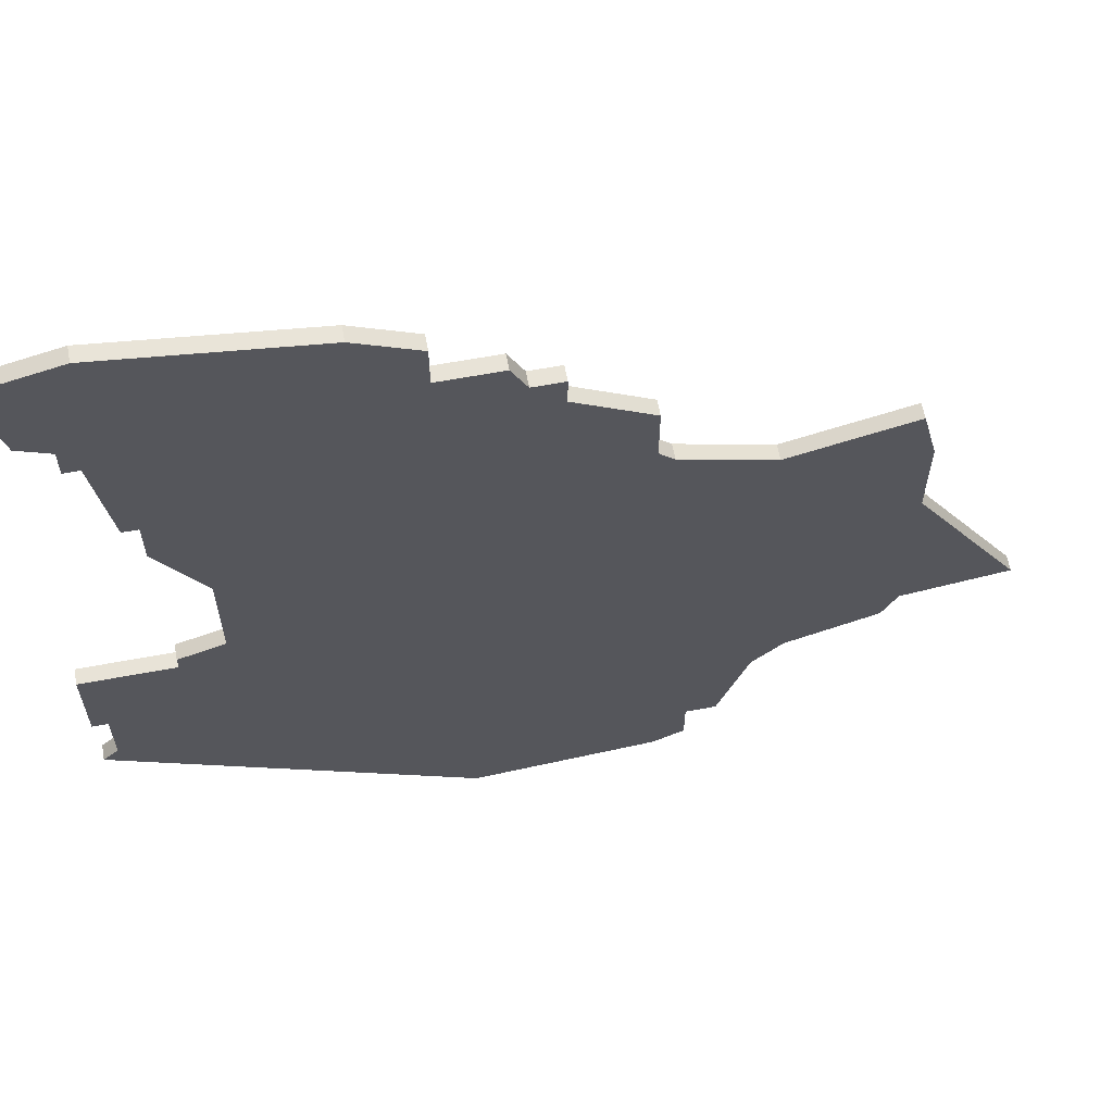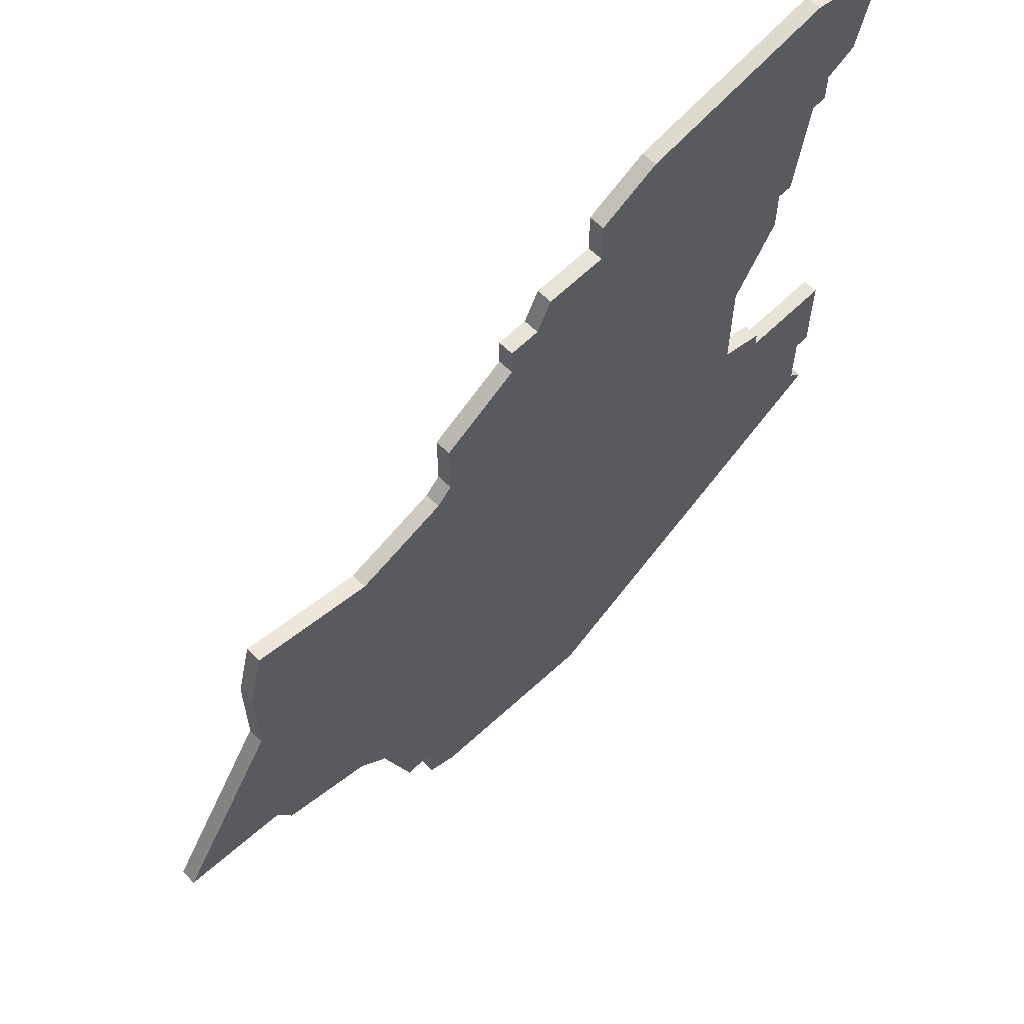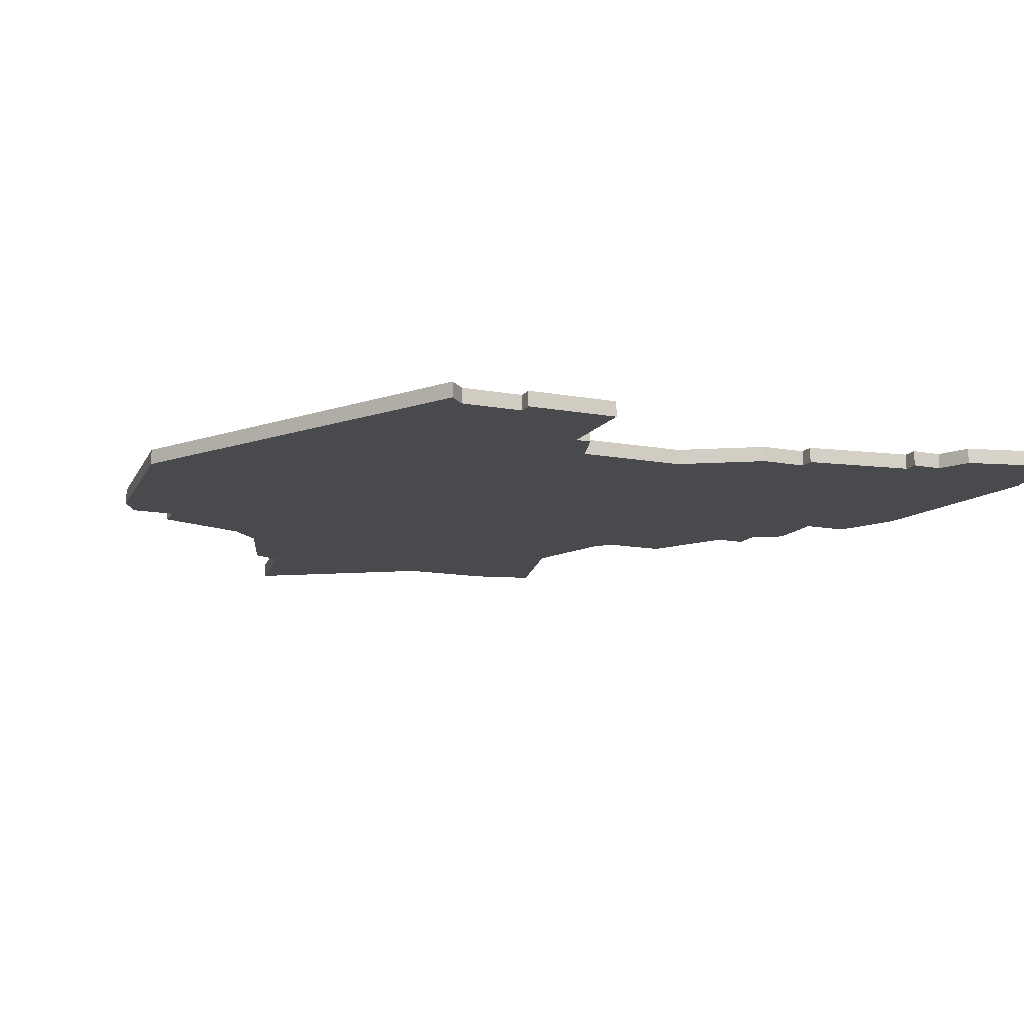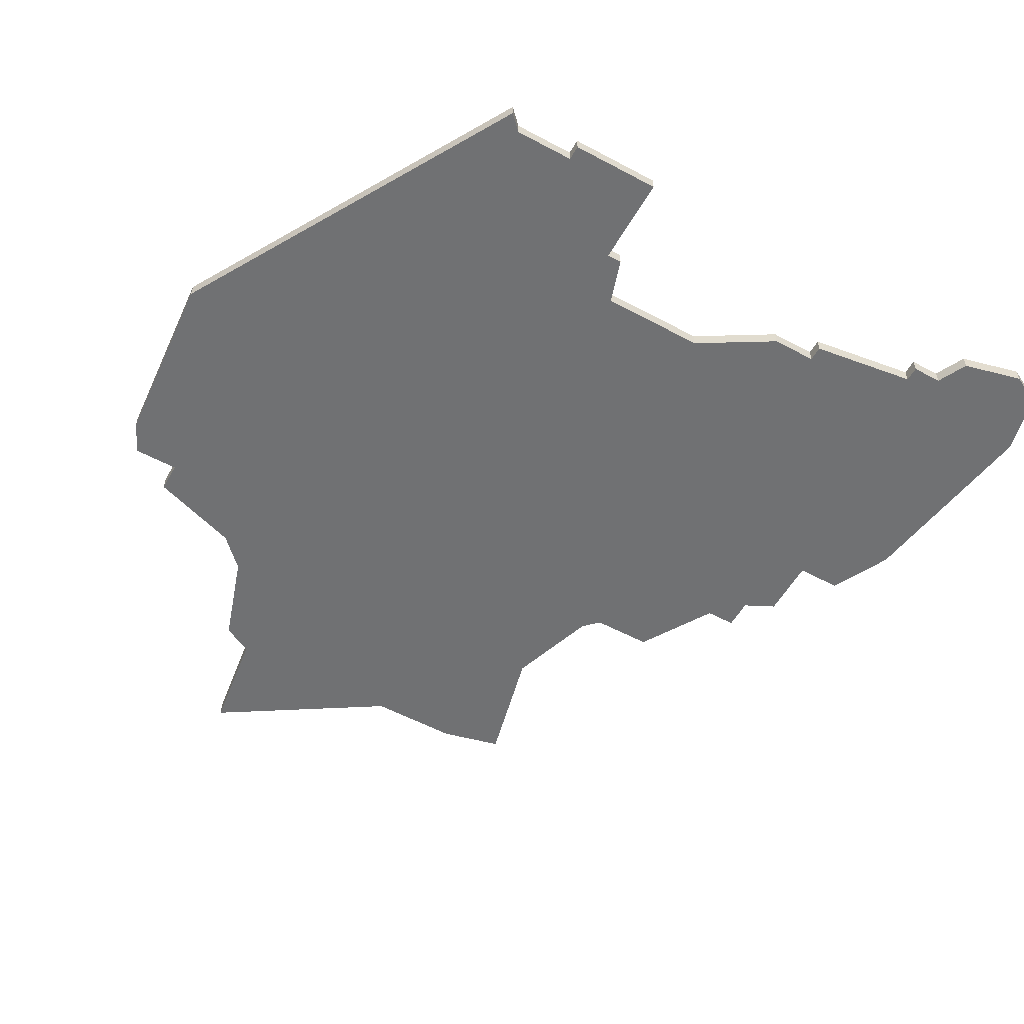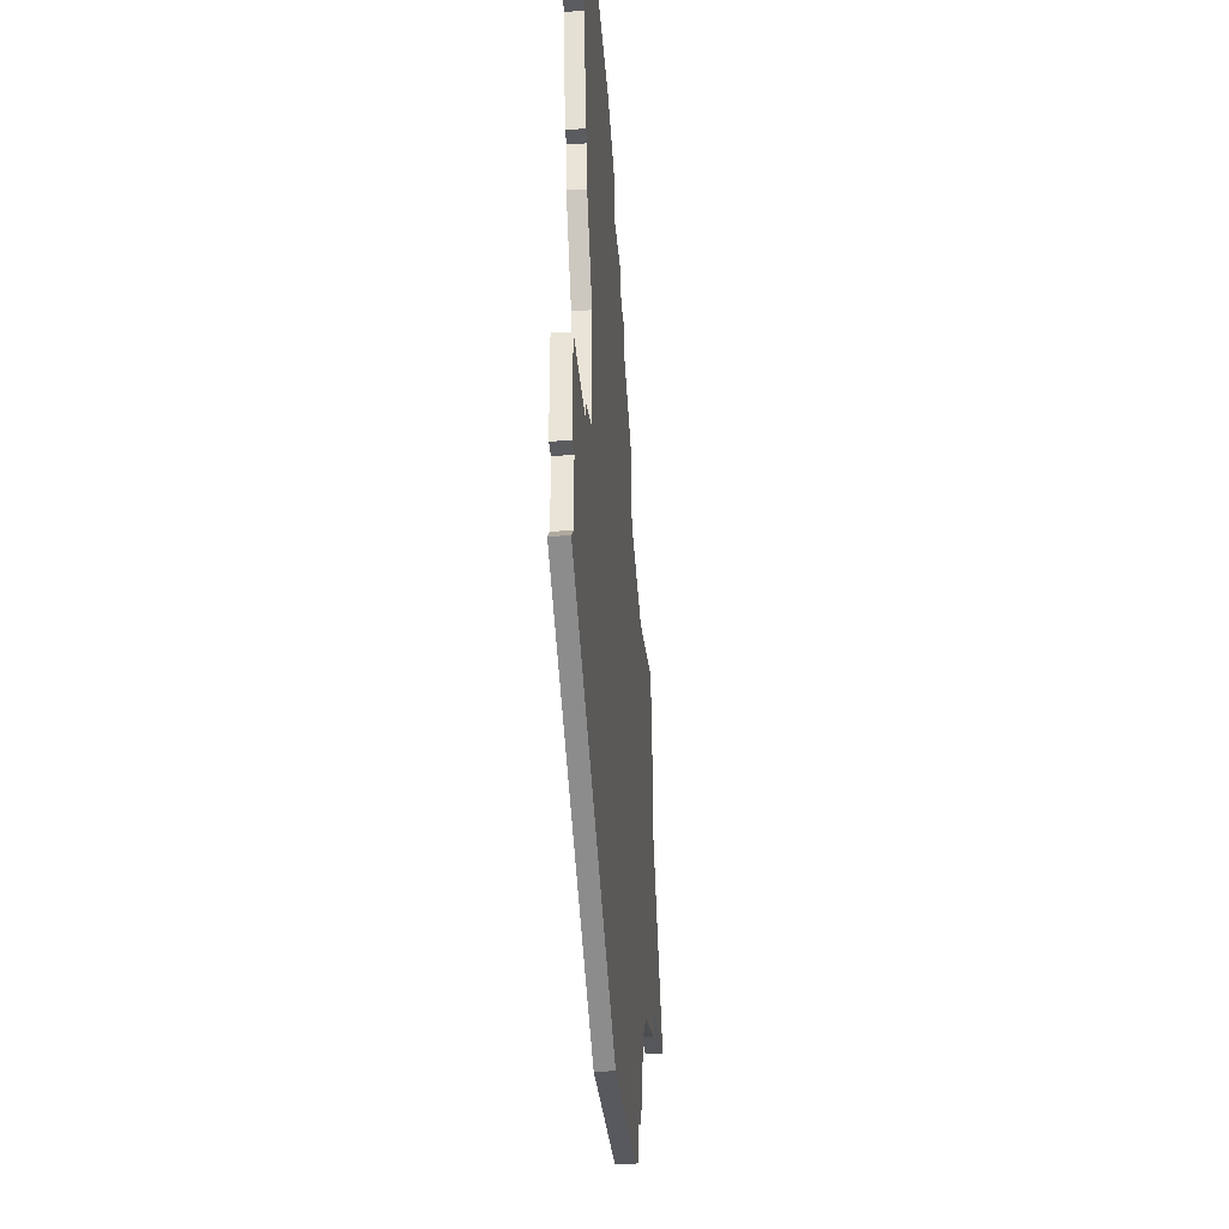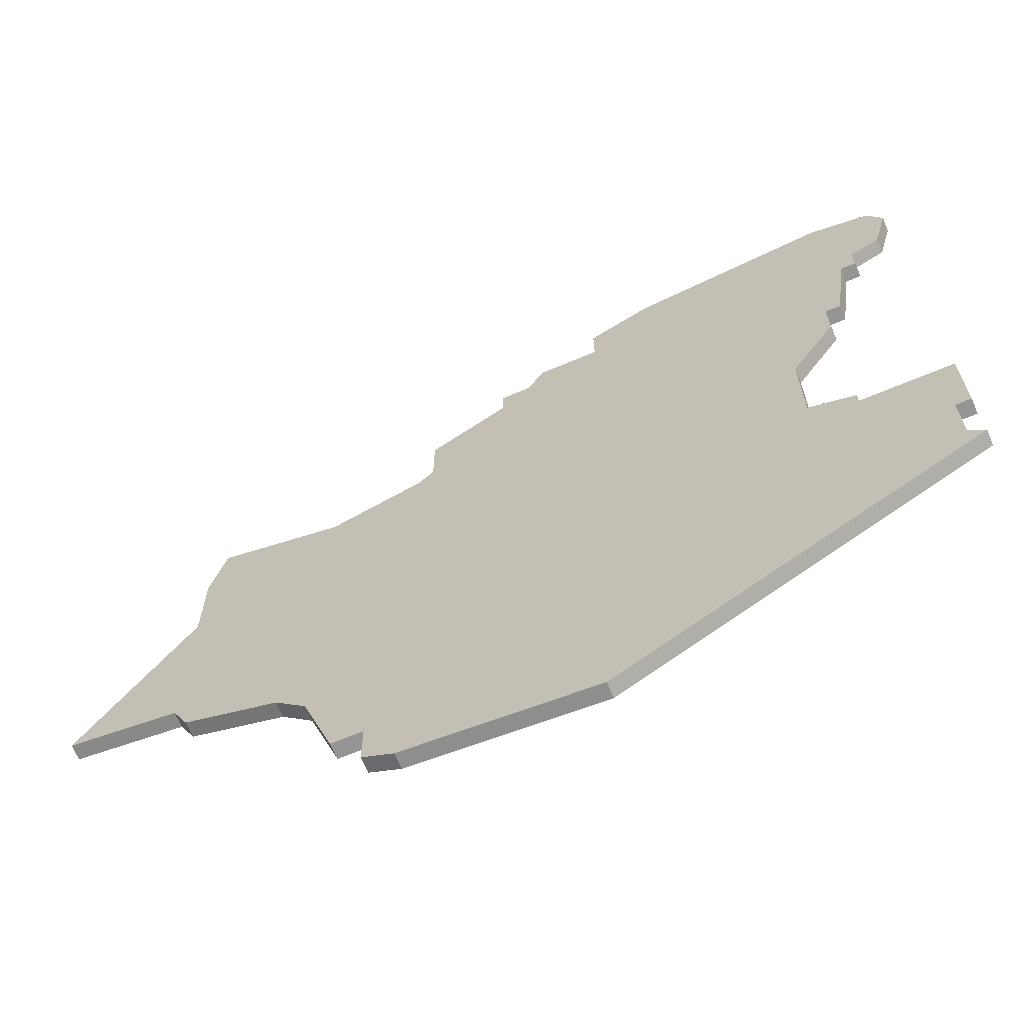
<metadata>
{"format":"obj","ext":"obj","renderer":"f3d","projection":"perspective","resolution":1024,"background":"white","views":[{"elev":62.4,"azim":169.3,"up":"+Y"},{"elev":62.0,"azim":-44.7,"up":"+Y"},{"elev":-13.2,"azim":67.0,"up":"+Z"},{"elev":-55.2,"azim":60.6,"up":"+Z"},{"elev":-35.1,"azim":94.6,"up":"+Y"},{"elev":-67.4,"azim":22.9,"up":"+Y"}]}
</metadata>
<code>
v 1957 -1368 0
v 1957 -1368 1
v 1957 -1370 0
v 1957 -1370 1
v 1923 -1413 0
v 1923 -1413 1
v 1923 -1416 0
v 1923 -1416 1
v 1956 -1370 0
v 1956 -1370 1
v 1931 -1371 0
v 1931 -1371 1
v 1931 -1369 0
v 1931 -1369 1
v 1955 -1360 0
v 1955 -1360 1
v 1955 -1377 0
v 1955 -1377 1
v 1938 -1364 0
v 1938 -1364 1
v 1938 -1367 0
v 1938 -1367 1
v 1921 -1413 0
v 1921 -1413 1
v 1954 -1380 0
v 1954 -1380 1
v 1954 -1393 0
v 1954 -1393 1
v 1954 -1377 0
v 1954 -1377 1
v 1954 -1394 0
v 1954 -1394 1
v 1937 -1418 0
v 1937 -1418 1
v 1903 -1400 0
v 1903 -1400 1
v 1911 -1403 0
v 1911 -1403 1
v 1911 -1379 0
v 1911 -1379 1
v 1919 -1381 0
v 1919 -1381 1
v 1919 -1407 0
v 1919 -1407 1
v 1960 -1363 0
v 1960 -1363 1
v 1960 -1405 0
v 1960 -1405 1
v 1960 -1400 0
v 1960 -1400 1
v 1960 -1394 0
v 1960 -1394 1
v 1910 -1389 0
v 1910 -1389 1
v 1910 -1383 0
v 1910 -1383 1
v 1910 -1401 0
v 1910 -1401 1
v 1951 -1392 0
v 1951 -1392 1
v 1951 -1385 0
v 1951 -1385 1
v 1926 -1374 0
v 1926 -1374 1
v 1926 -1378 0
v 1926 -1378 1
v 1959 -1404 0
v 1959 -1404 1
v 1959 -1400 0
v 1959 -1400 1
v 1959 -1367 0
v 1959 -1367 1
v 1959 -1361 0
v 1959 -1361 1
v 1934 -1367 0
v 1934 -1367 1
v 1942 -1362 0
v 1942 -1362 1
v 1917 -1405 0
v 1917 -1405 1
v 1925 -1417 0
v 1925 -1417 1
v 1925 -1379 0
v 1925 -1379 1
v 1933 -1369 0
v 1933 -1369 1
f 43 79 83
f 79 37 57
f 53 57 35
f 57 53 79
f 5 33 81
f 81 7 5
f 43 5 23
f 5 43 33
f 43 83 59
f 41 53 55
f 55 39 41
f 79 53 41
f 41 83 79
f 63 11 65
f 61 65 11
f 11 13 85
f 85 75 21
f 85 21 11
f 59 83 65
f 33 43 59
f 59 27 31
f 29 25 61
f 11 21 61
f 67 59 31
f 33 67 47
f 69 31 51
f 49 69 51
f 67 31 69
f 67 33 59
f 21 29 61
f 9 21 77
f 17 29 9
f 19 77 21
f 9 77 15
f 9 29 21
f 1 3 9
f 1 15 45
f 45 15 73
f 71 1 45
f 9 15 1
f 59 65 61
f 84 80 44
f 58 38 80
f 36 58 54
f 80 54 58
f 82 34 6
f 6 8 82
f 24 6 44
f 34 44 6
f 60 84 44
f 56 54 42
f 42 40 56
f 42 54 80
f 80 84 42
f 66 12 64
f 12 66 62
f 86 14 12
f 22 76 86
f 12 22 86
f 66 84 60
f 60 44 34
f 32 28 60
f 62 26 30
f 62 22 12
f 32 60 68
f 48 68 34
f 52 32 70
f 52 70 50
f 70 32 68
f 60 34 68
f 62 30 22
f 78 22 10
f 10 30 18
f 22 78 20
f 16 78 10
f 22 30 10
f 10 4 2
f 46 16 2
f 74 16 46
f 46 2 72
f 2 16 10
f 62 66 60
f 56 40 55
f 55 40 39
f 54 56 53
f 53 56 55
f 36 54 35
f 35 54 53
f 58 36 57
f 57 36 35
f 38 58 37
f 37 58 57
f 80 38 79
f 79 38 37
f 44 80 43
f 43 80 79
f 24 44 23
f 23 44 43
f 6 24 5
f 5 24 23
f 8 6 7
f 7 6 5
f 82 8 81
f 81 8 7
f 34 82 33
f 33 82 81
f 48 34 47
f 47 34 33
f 68 48 67
f 67 48 47
f 70 68 69
f 69 68 67
f 50 70 49
f 49 70 69
f 52 50 51
f 51 50 49
f 32 52 31
f 31 52 51
f 28 32 27
f 27 32 31
f 60 28 59
f 59 28 27
f 62 60 61
f 61 60 59
f 26 62 25
f 25 62 61
f 30 26 29
f 29 26 25
f 18 30 17
f 17 30 29
f 10 18 9
f 9 18 17
f 4 10 3
f 3 10 9
f 2 4 1
f 1 4 3
f 72 2 71
f 71 2 1
f 46 72 45
f 45 72 71
f 74 46 73
f 73 46 45
f 16 74 15
f 15 74 73
f 78 16 77
f 77 16 15
f 20 78 19
f 19 78 77
f 22 20 21
f 21 20 19
f 76 22 75
f 75 22 21
f 86 76 85
f 85 76 75
f 14 86 13
f 13 86 85
f 12 14 11
f 11 14 13
f 64 12 63
f 63 12 11
f 66 64 65
f 65 64 63
f 84 66 83
f 83 66 65
f 40 42 39
f 39 42 41
f 42 84 41
f 41 84 83

</code>
